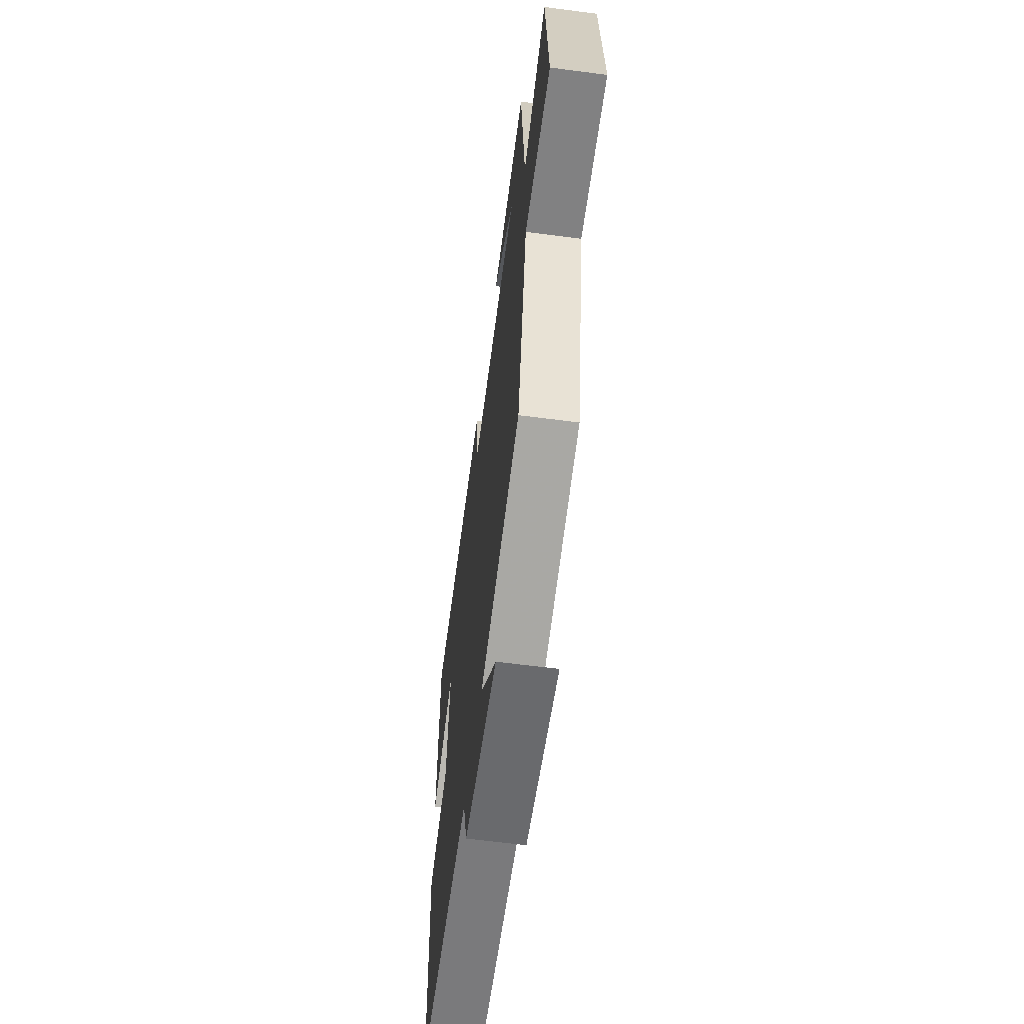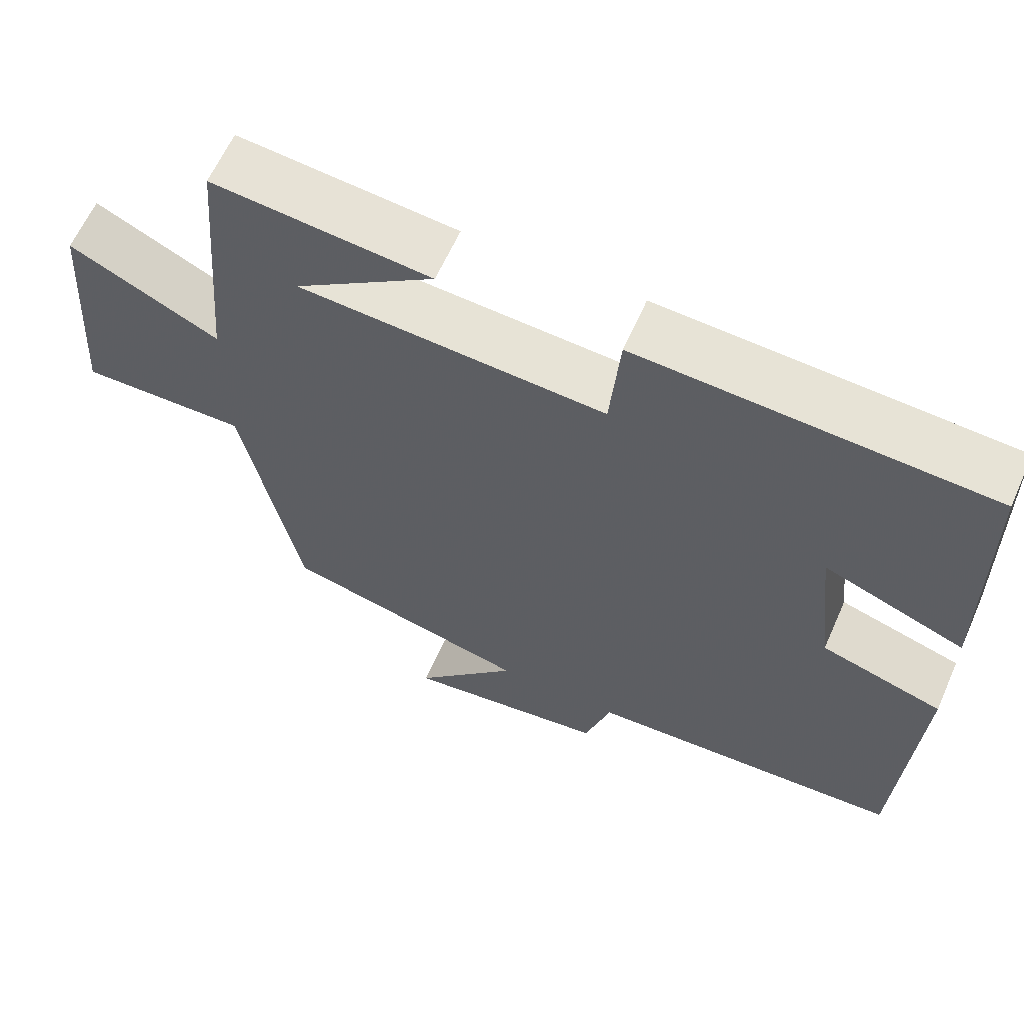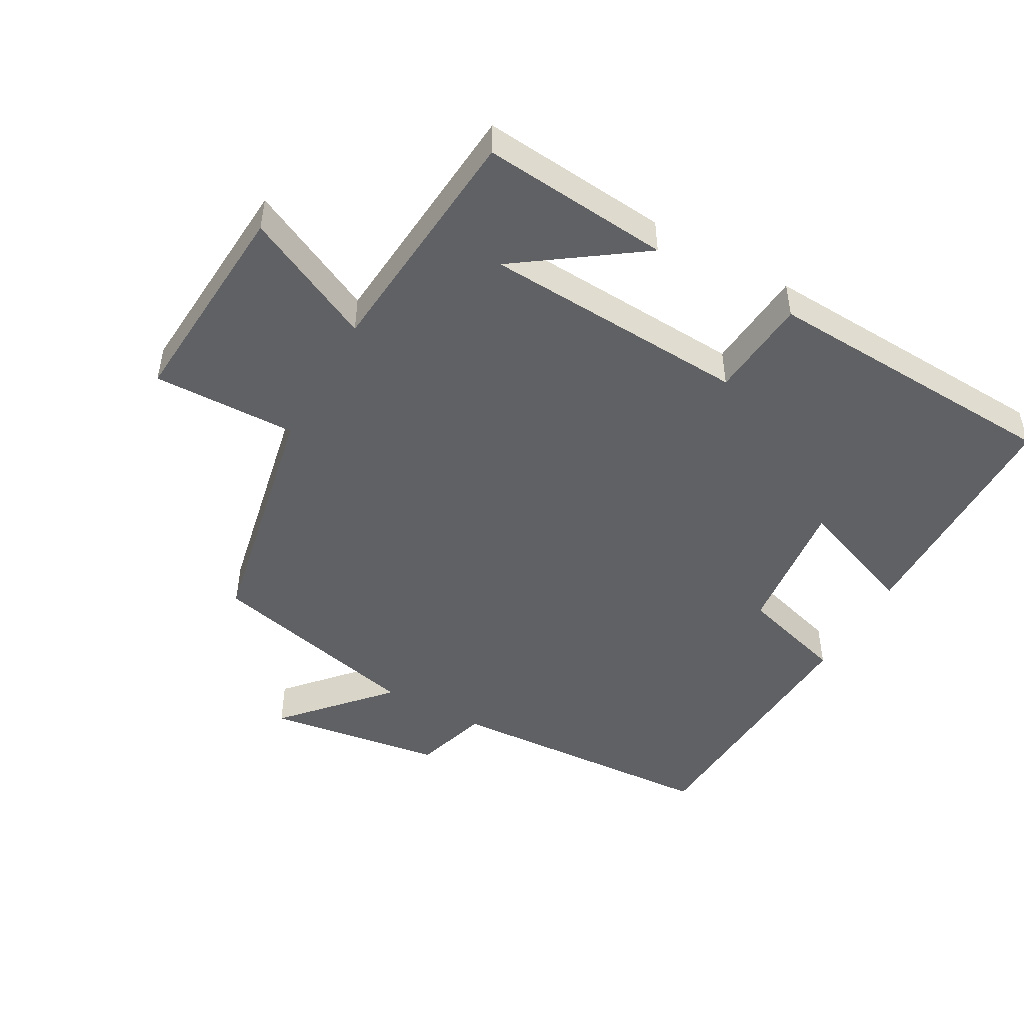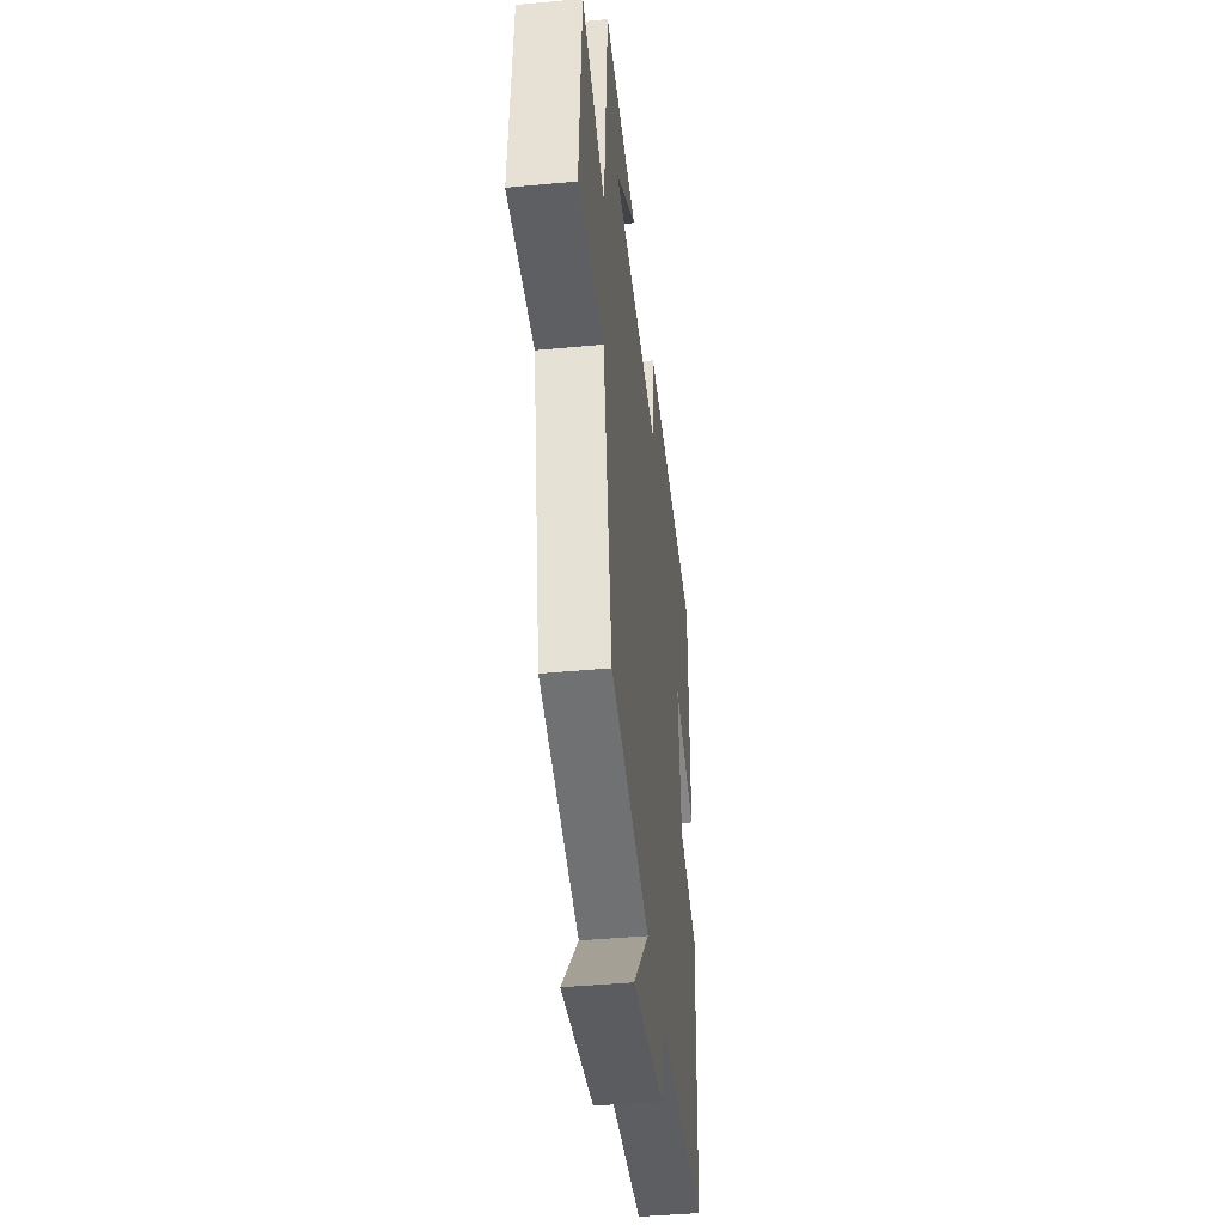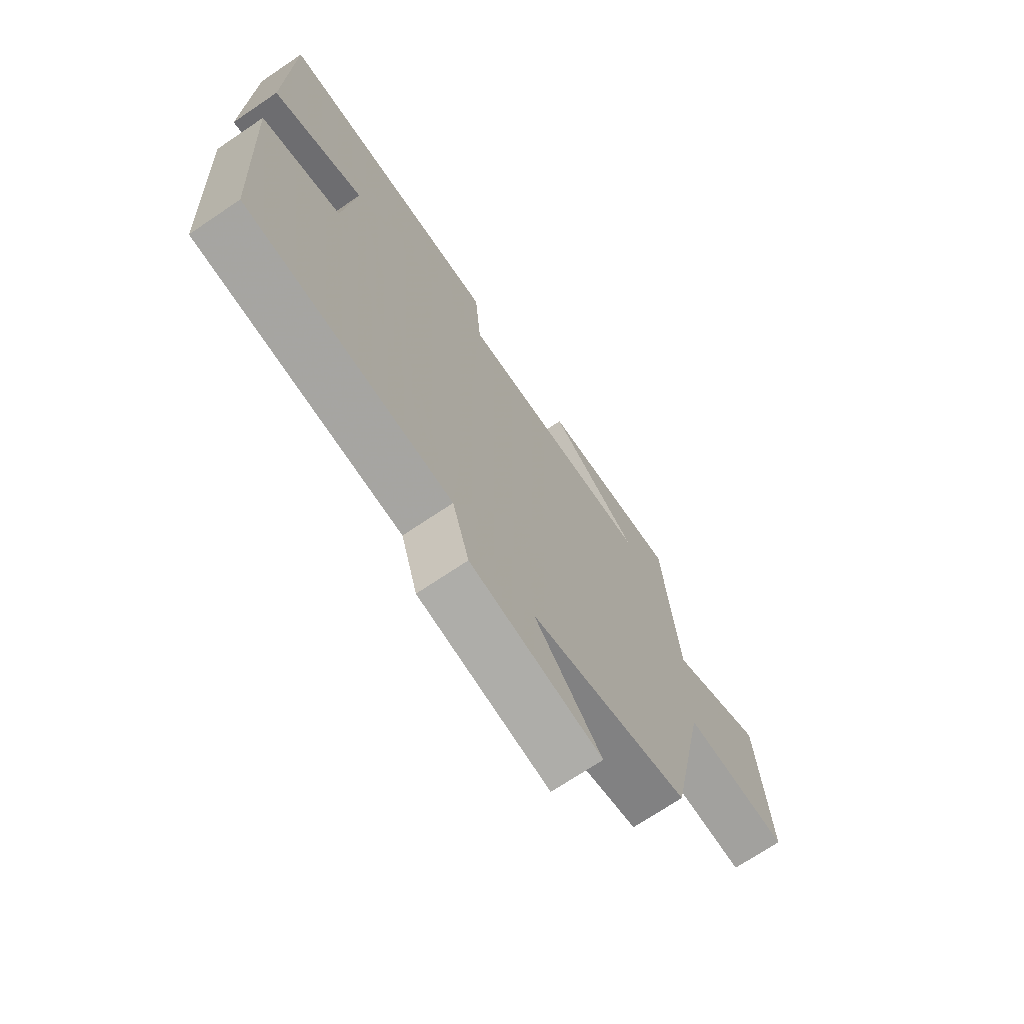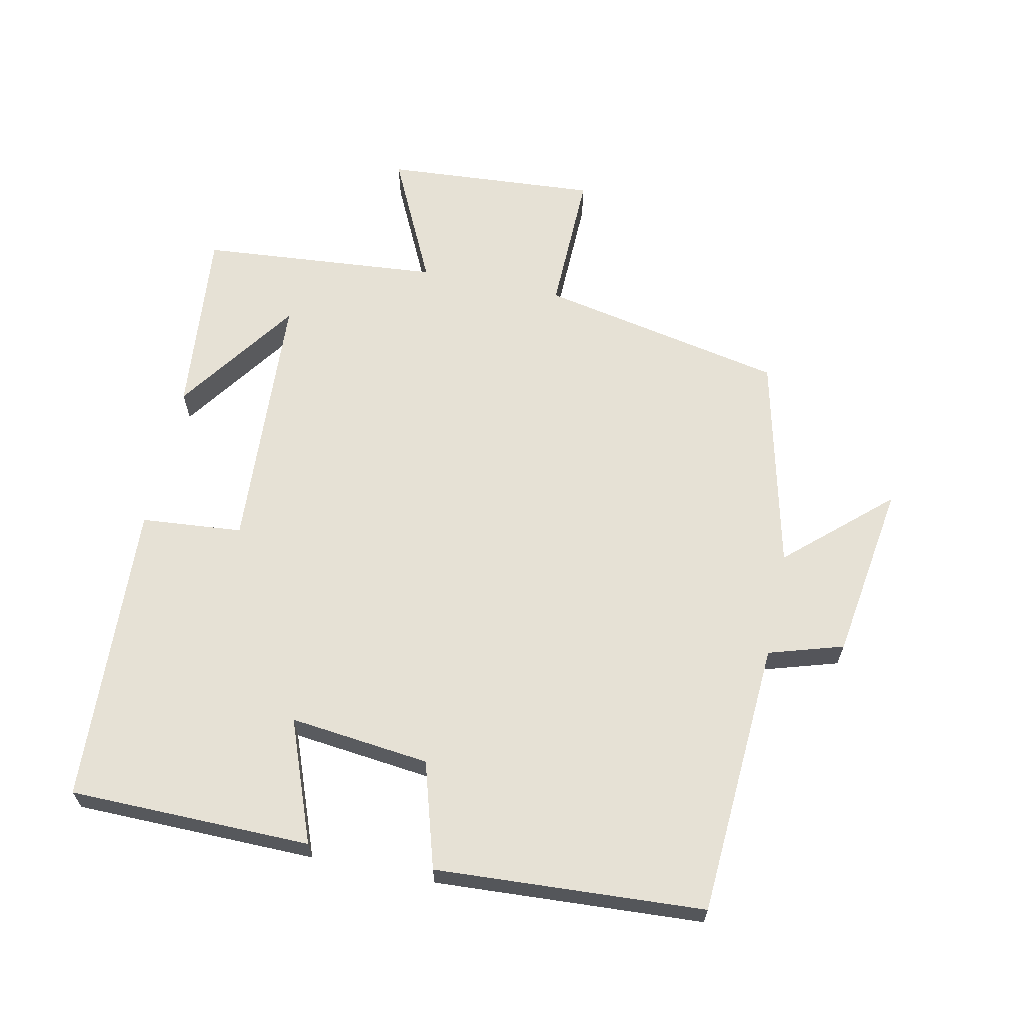
<metadata>
{"format":"obj","ext":"obj","renderer":"f3d","projection":"perspective","resolution":1024,"background":"white","views":[{"elev":-61.7,"azim":-97.6,"up":"+Z"},{"elev":62.4,"azim":23.9,"up":"+Z"},{"elev":-48.1,"azim":-29.3,"up":"+Y"},{"elev":-42.3,"azim":-83.6,"up":"+Z"},{"elev":-71.0,"azim":124.0,"up":"+Z"},{"elev":64.2,"azim":101.8,"up":"+Y"}]}
</metadata>
<code>
v 0.477 0.07 -0.475
v 0.063 0.07 -0.5
v 0.029 0.07 -0.612
v -0.237 0.07 -0.652
v -0.101 0.07 -0.5
v -0.425 0.07 -0.424
v -0.5 0.07 -0.056
v -0.716 0.07 -0.061
v -0.694 0.07 0.259
v -0.5 0.07 0.166
v -0.47 0.07 0.526
v -0.187 0.07 0.5
v -0.37 0.07 0.37
v 0.028 0.07 0.348
v 0.041 0.07 0.5
v 0.495 0.07 0.478
v 0.5 0.07 0.116
v 0.317 0.07 0.185
v 0.341 0.07 -0.025
v 0.5 0.07 -0.072
v 0.477 0 -0.475
v 0.063 0 -0.5
v 0.029 0 -0.612
v -0.237 0 -0.652
v -0.101 0 -0.5
v -0.425 0 -0.424
v -0.5 0 -0.056
v -0.716 0 -0.061
v -0.694 0 0.259
v -0.5 0 0.166
v -0.47 0 0.526
v -0.187 0 0.5
v -0.37 0 0.37
v 0.028 0 0.348
v 0.041 0 0.5
v 0.495 0 0.478
v 0.5 0 0.116
v 0.317 0 0.185
v 0.341 0 -0.025
v 0.5 0 -0.072
f 19 20 1 2
f 18 19 2
f 15 16 17 18
f 14 15 18 2
f 13 14 2 3
f 11 12 13
f 10 11 13 3
f 7 8 9 10
f 5 6 7 10
f 5 10 3
f 3 4 5
f 22 21 40 39
f 22 39 38
f 38 37 36 35
f 22 38 35 34
f 23 22 34 33
f 33 32 31
f 23 33 31 30
f 30 29 28 27
f 30 27 26 25
f 23 30 25
f 25 24 23
f 1 21 22 2
f 2 22 23 3
f 3 23 24 4
f 4 24 25 5
f 5 25 26 6
f 6 26 27 7
f 7 27 28 8
f 8 28 29 9
f 9 29 30 10
f 10 30 31 11
f 11 31 32 12
f 12 32 33 13
f 13 33 34 14
f 14 34 35 15
f 15 35 36 16
f 16 36 37 17
f 17 37 38 18
f 18 38 39 19
f 19 39 40 20
f 20 40 21 1

</code>
